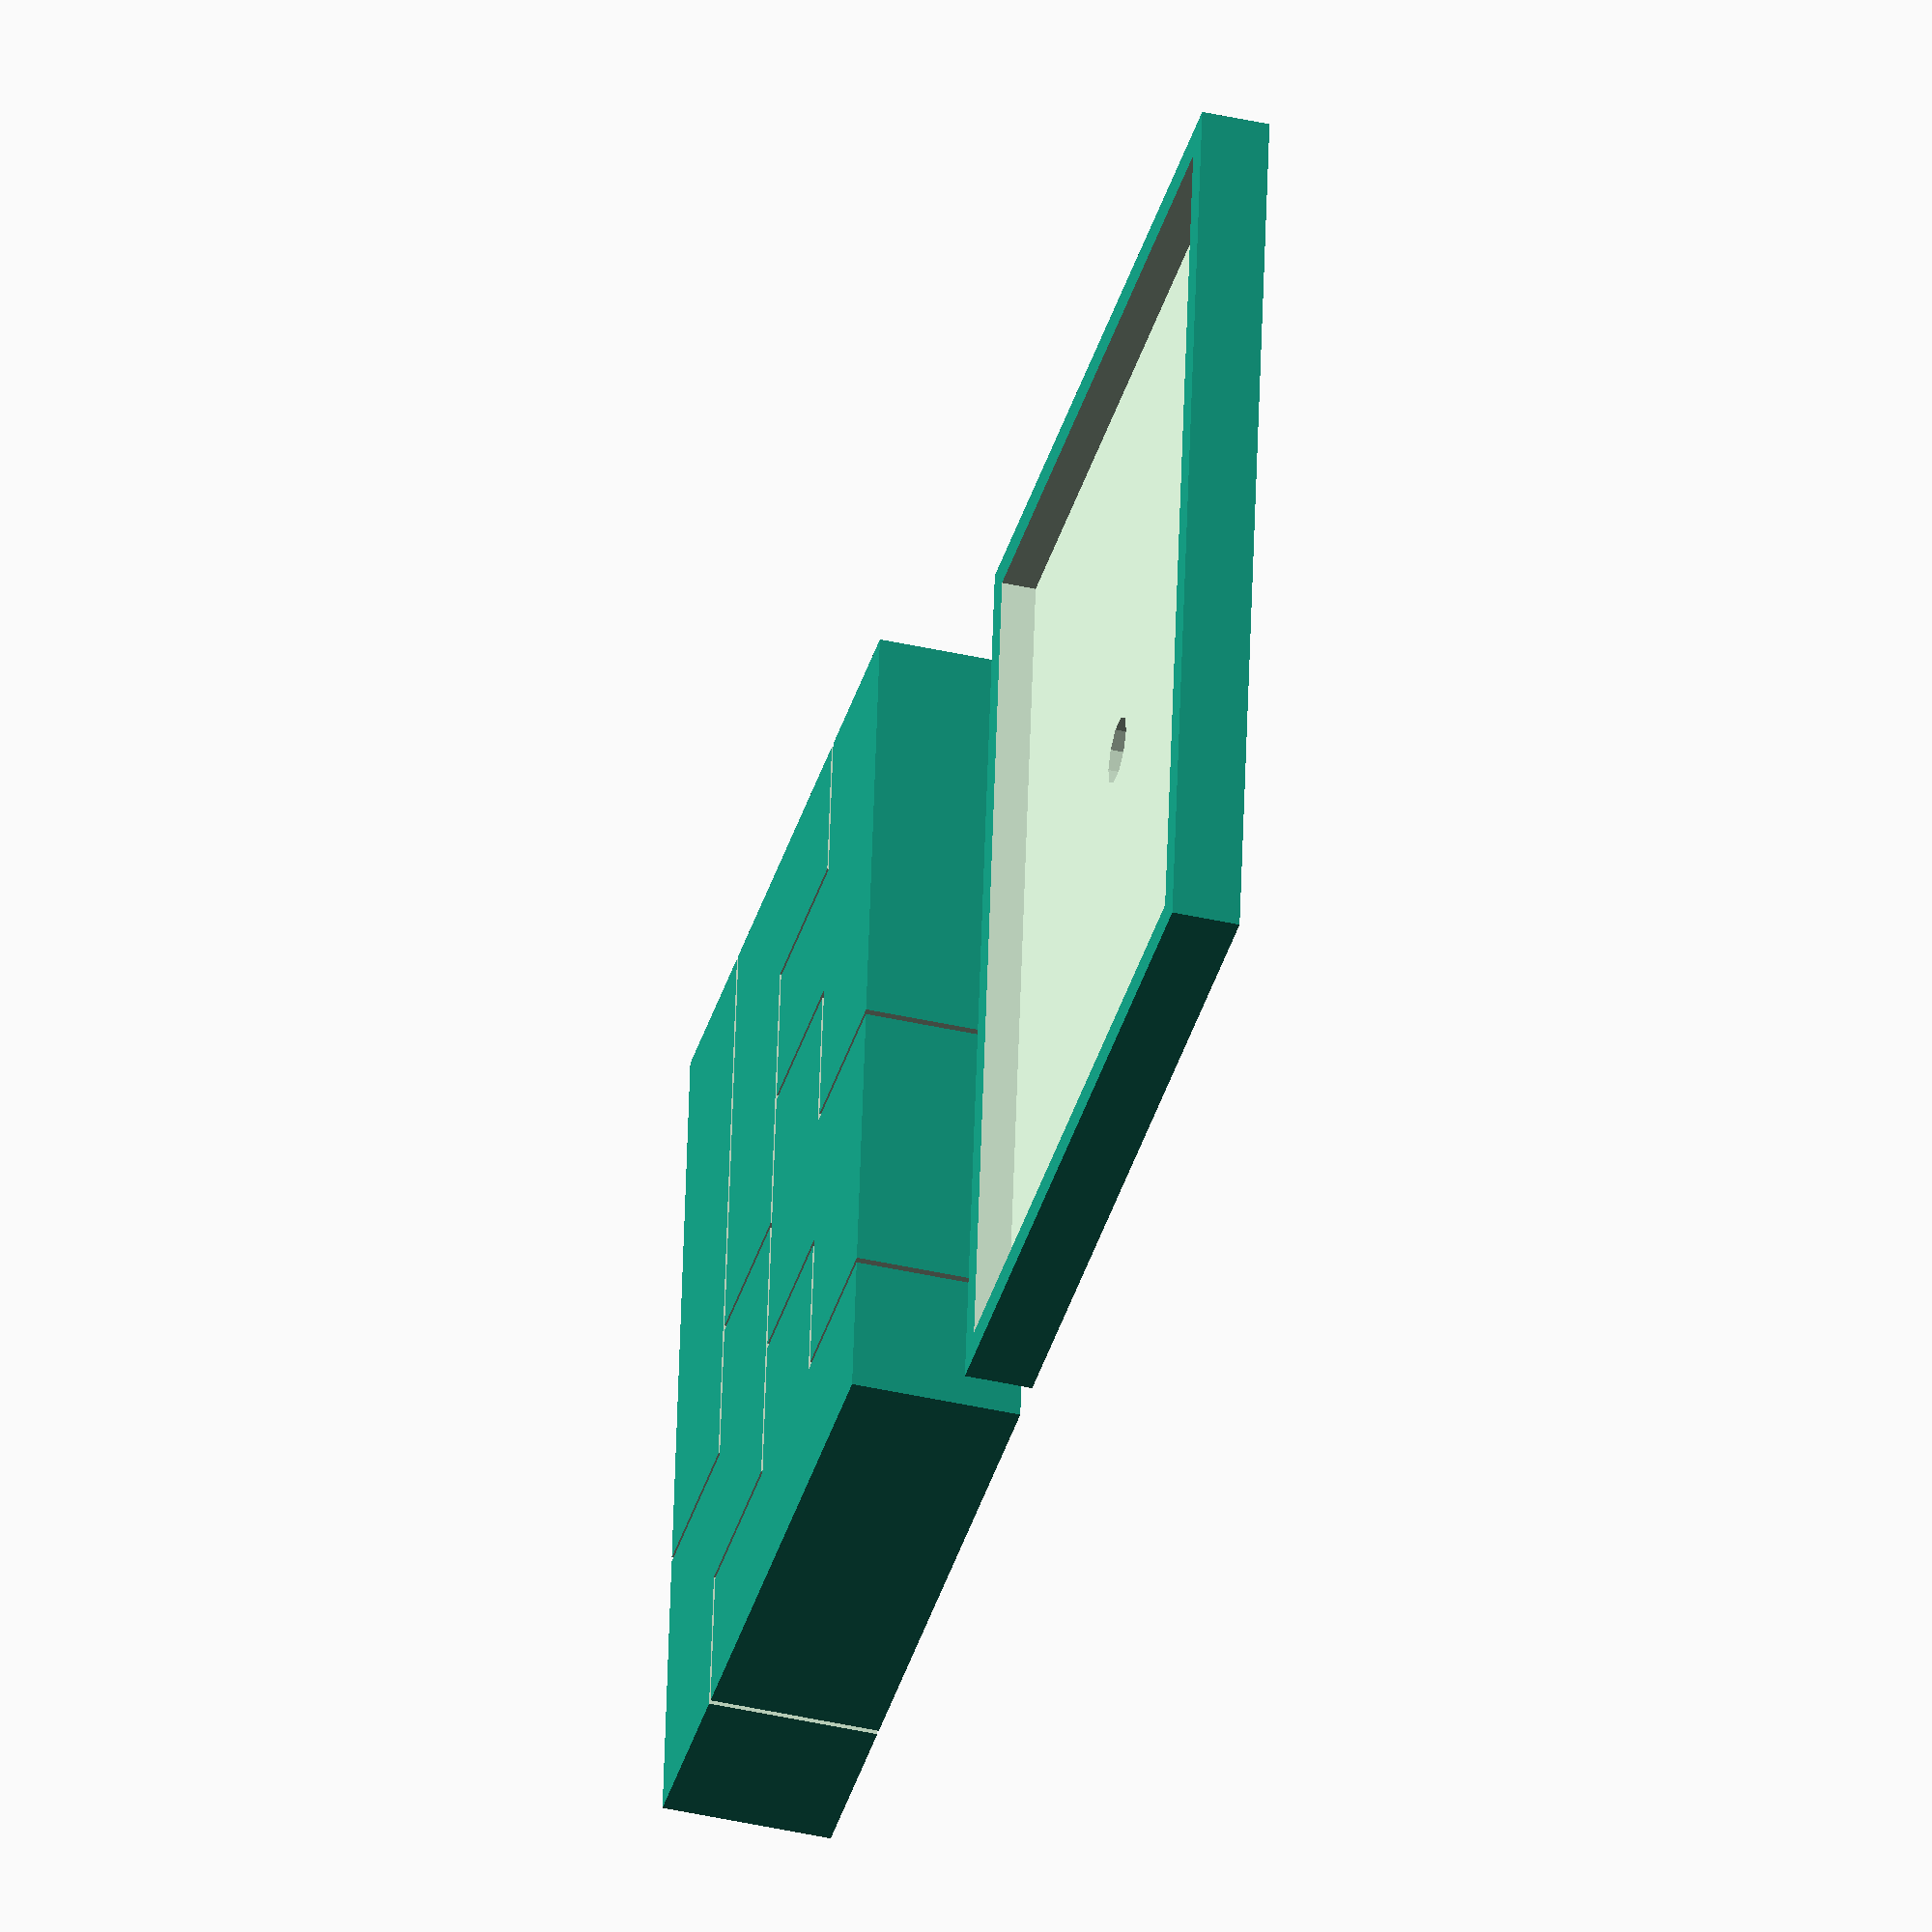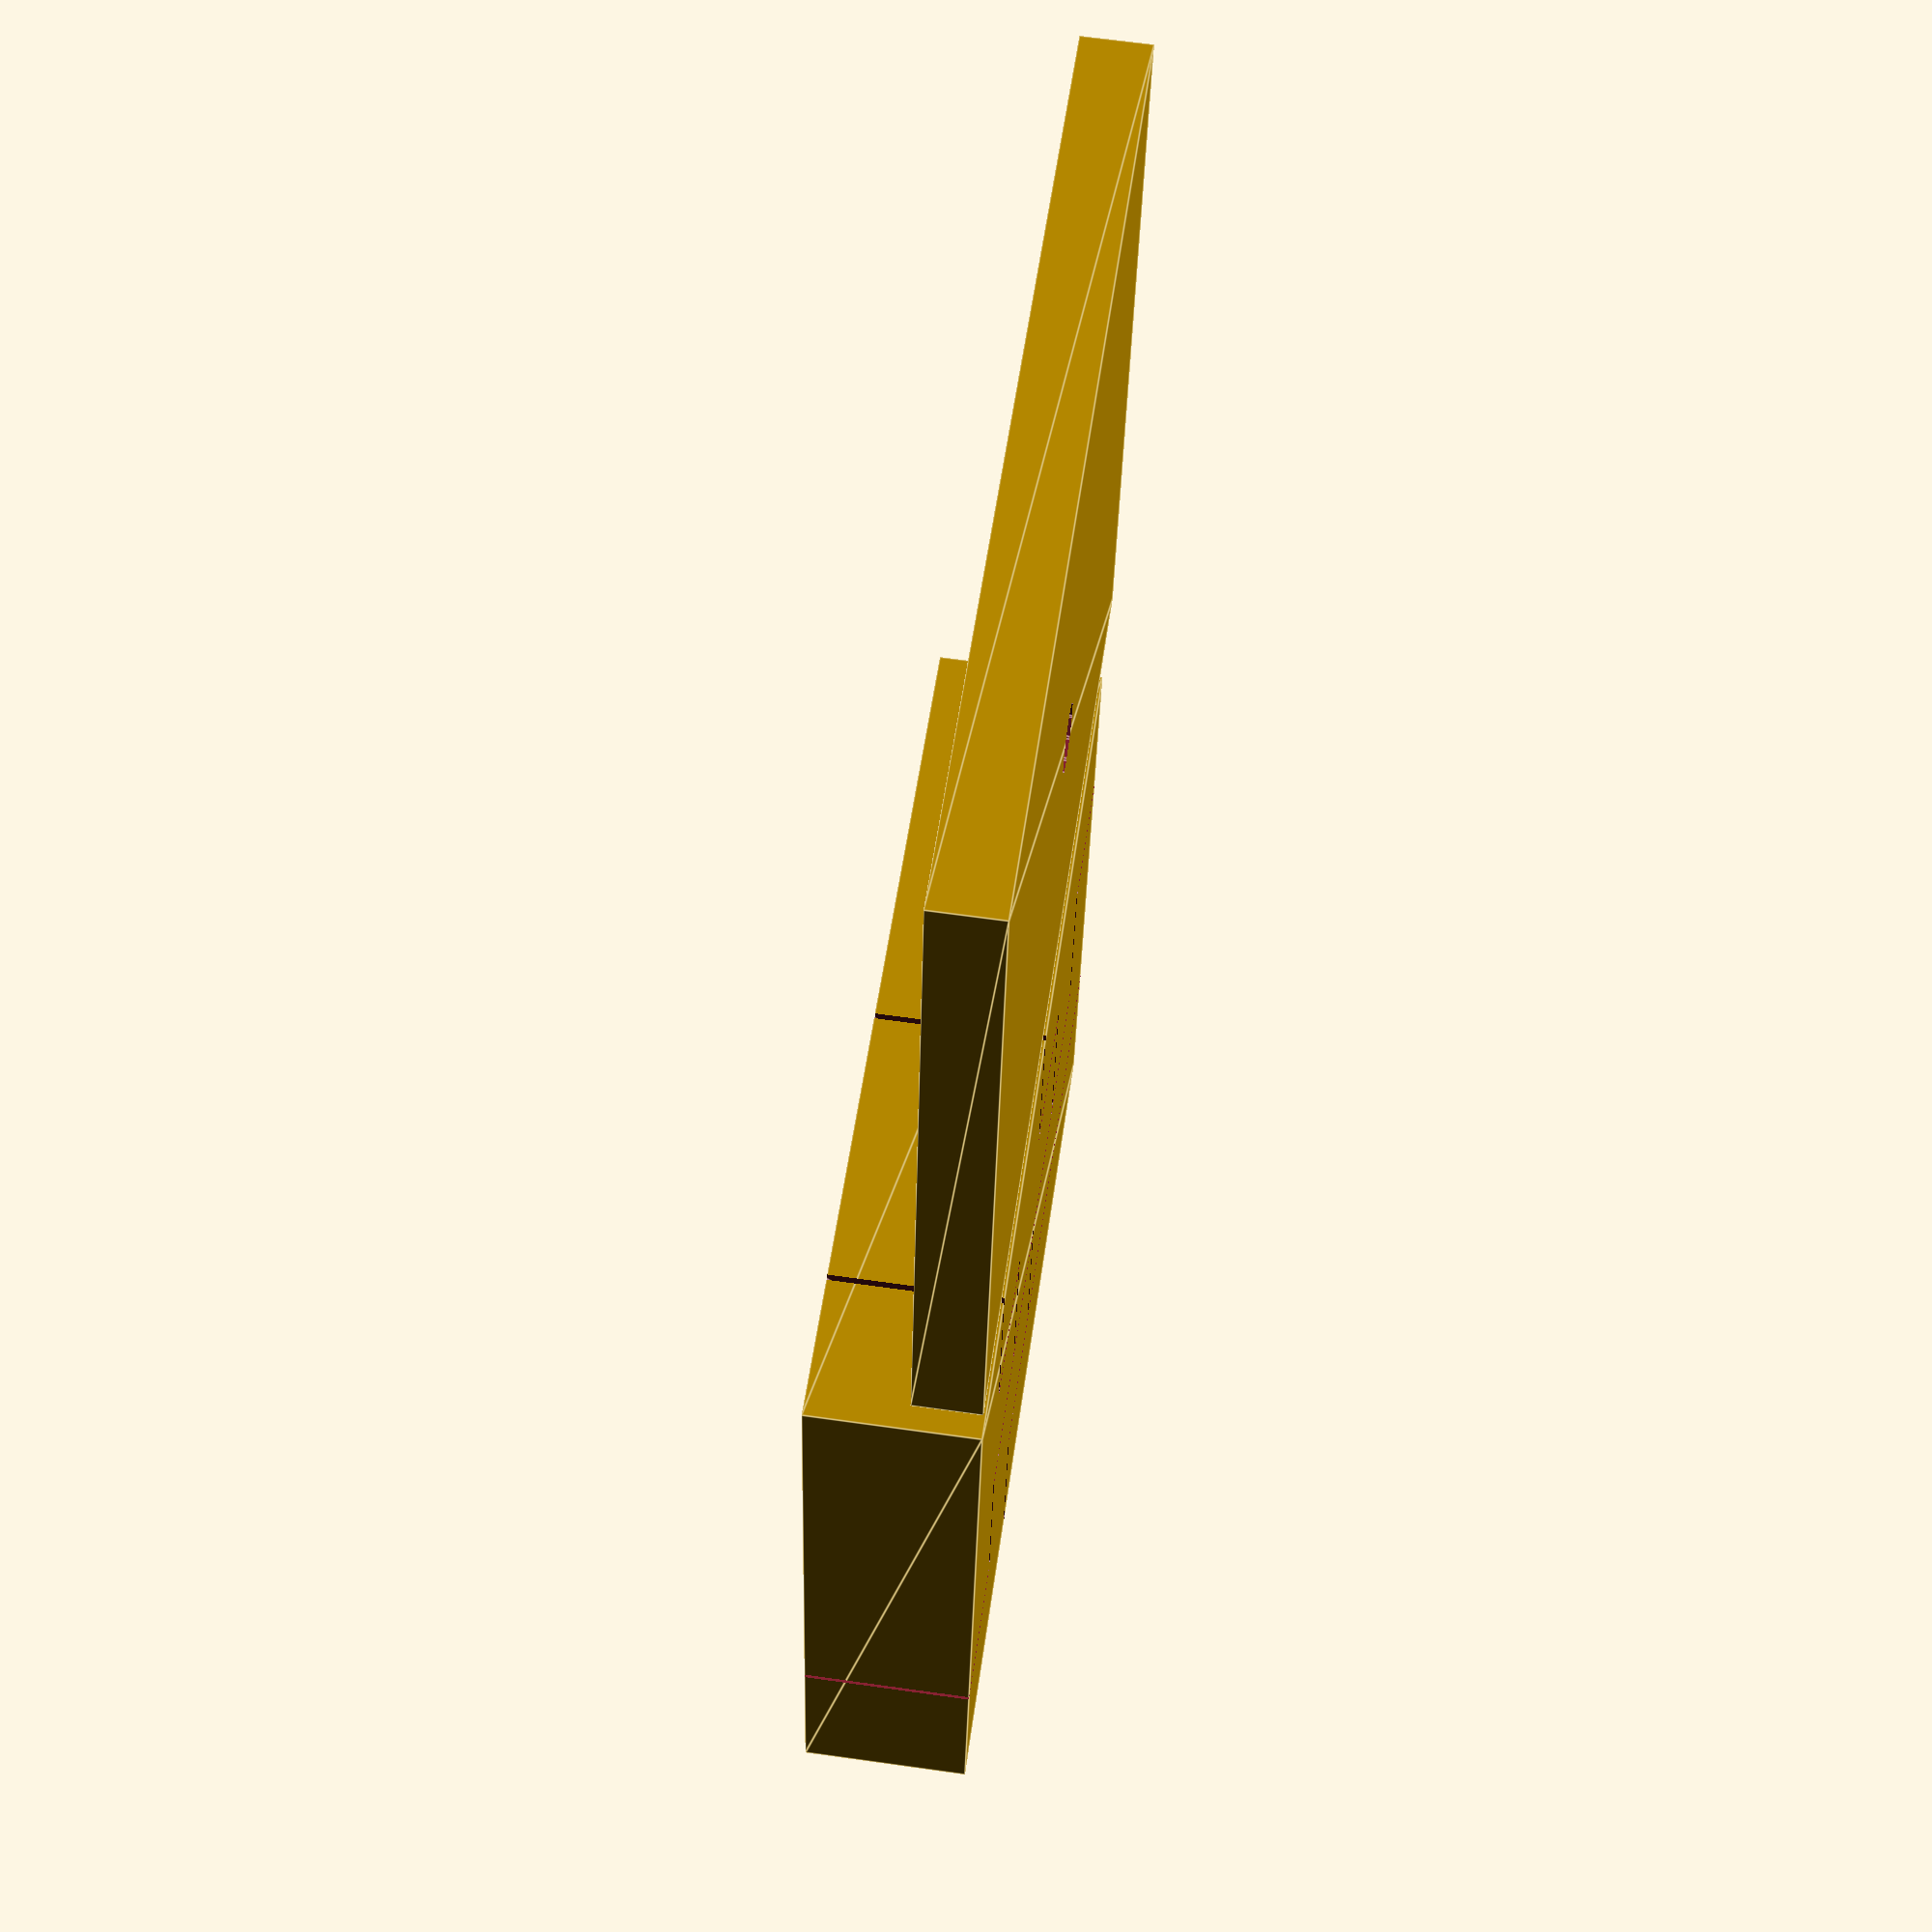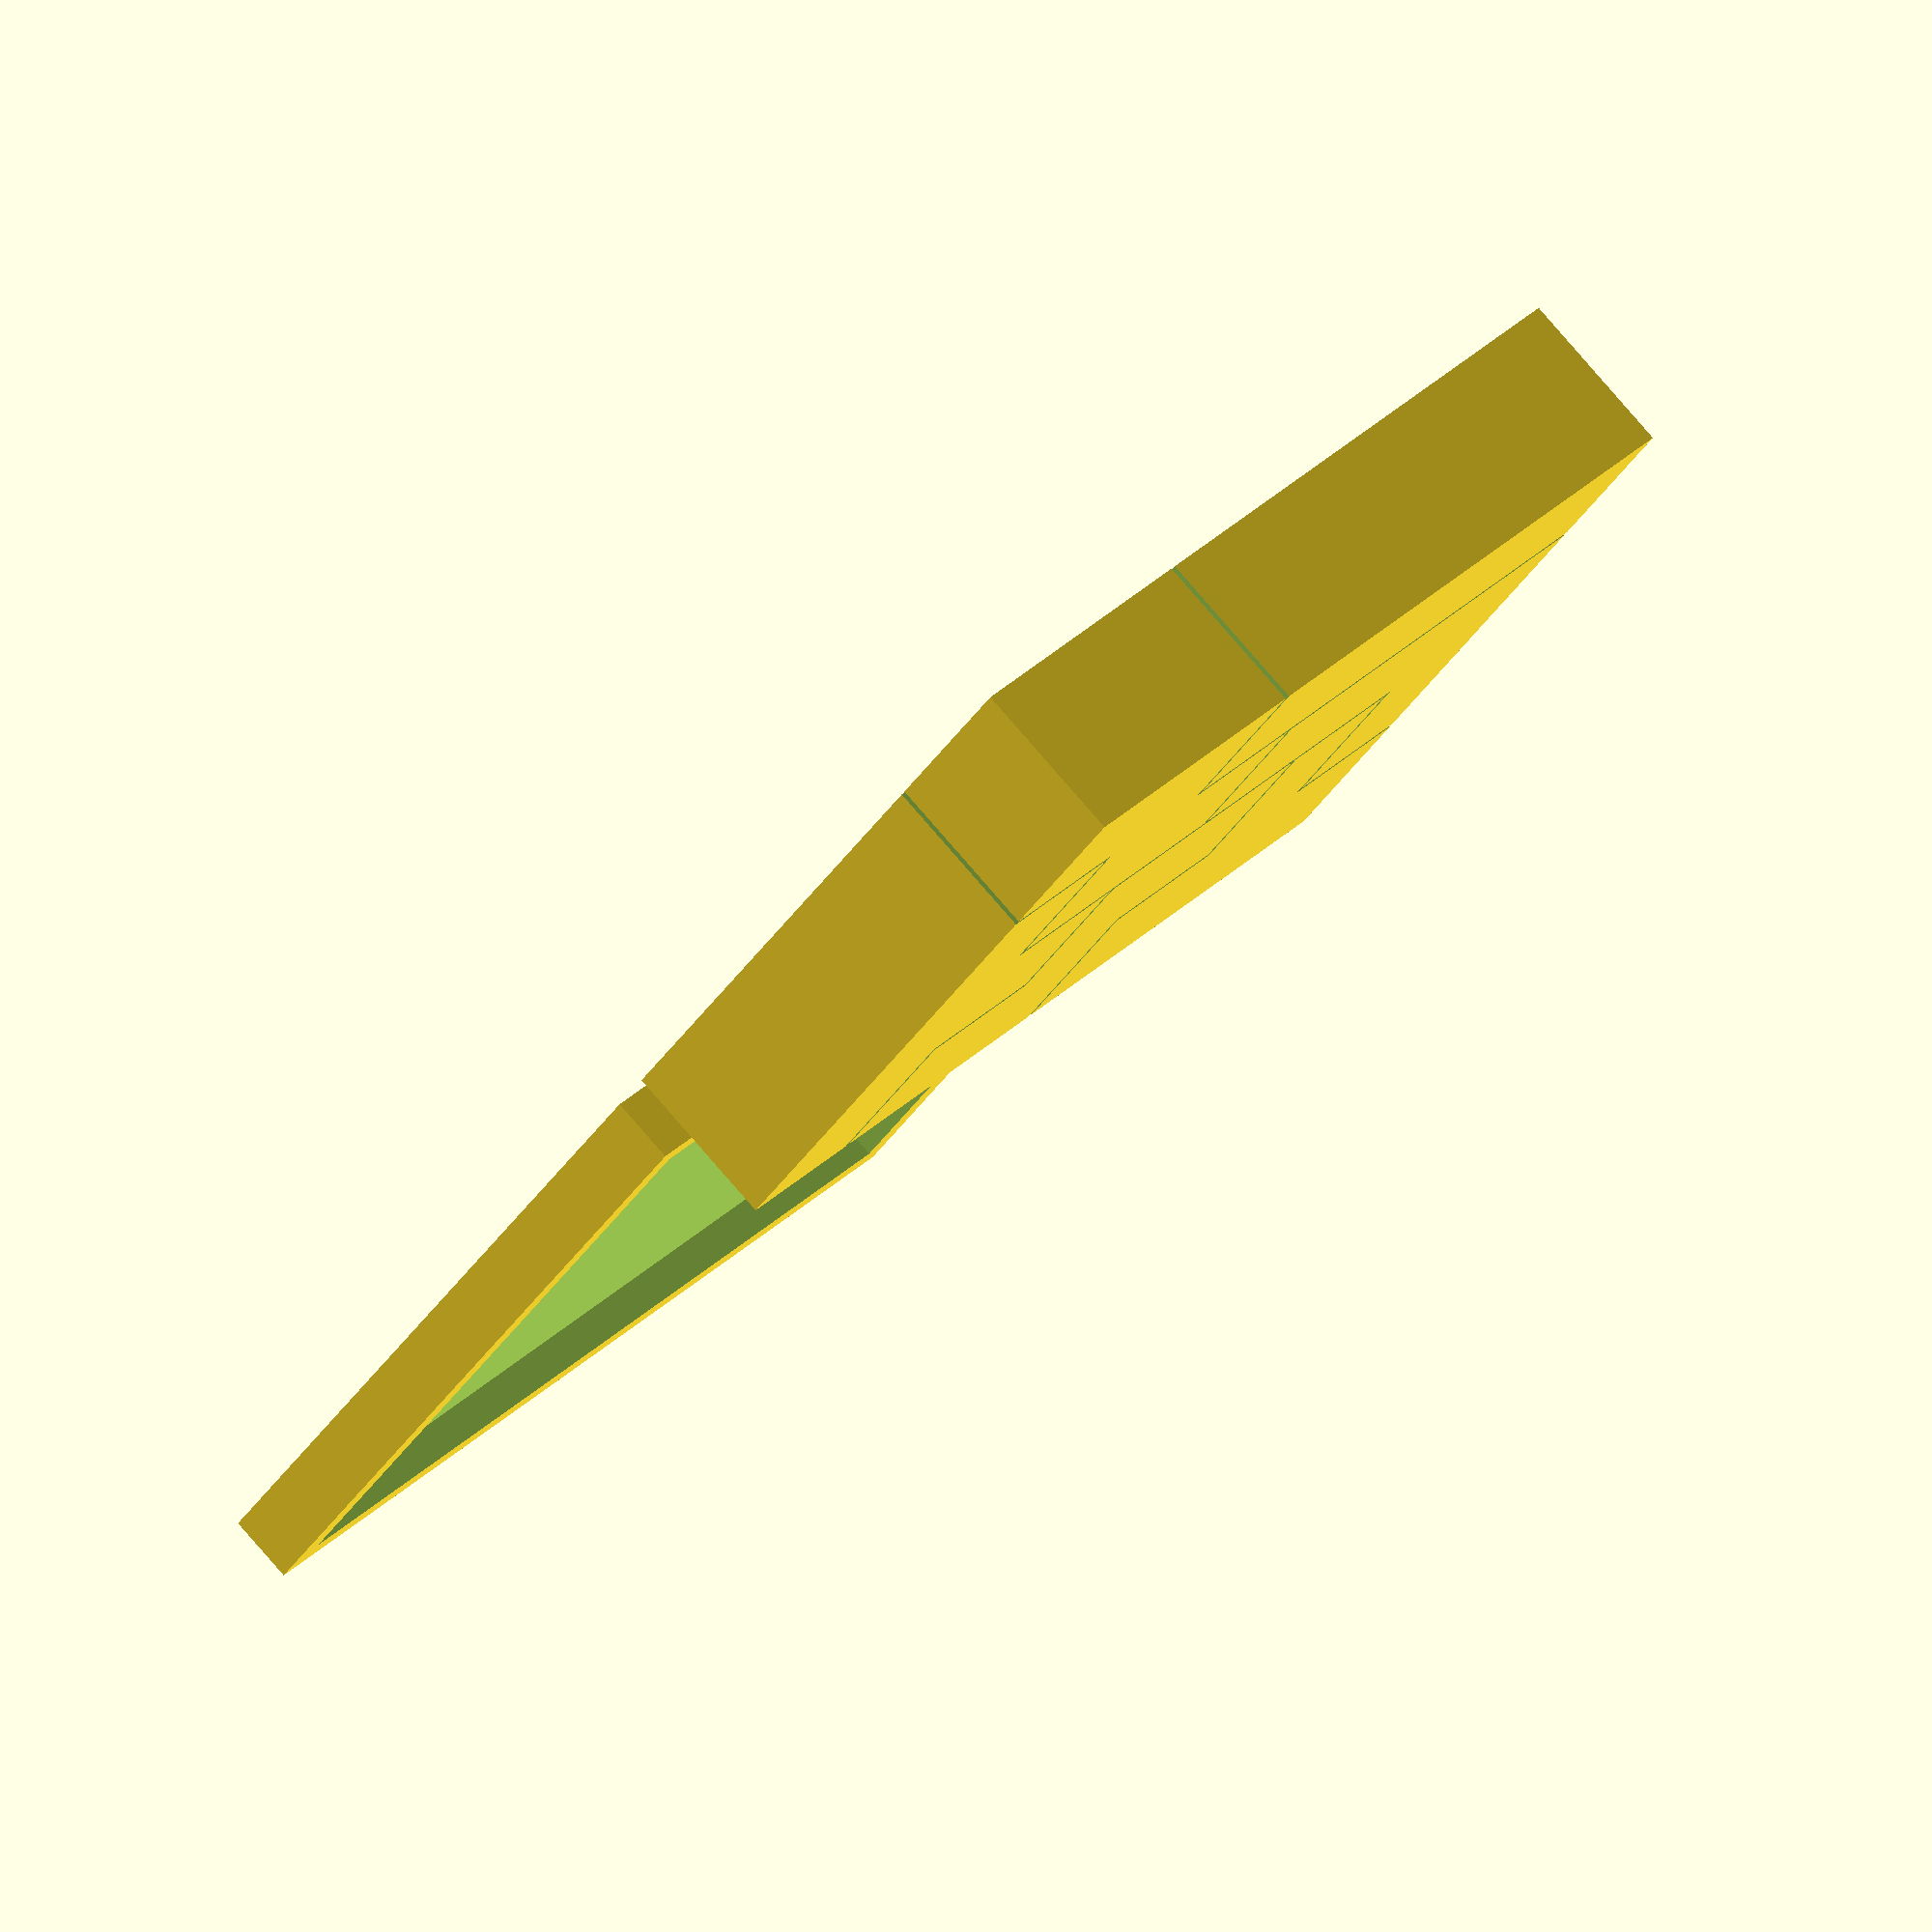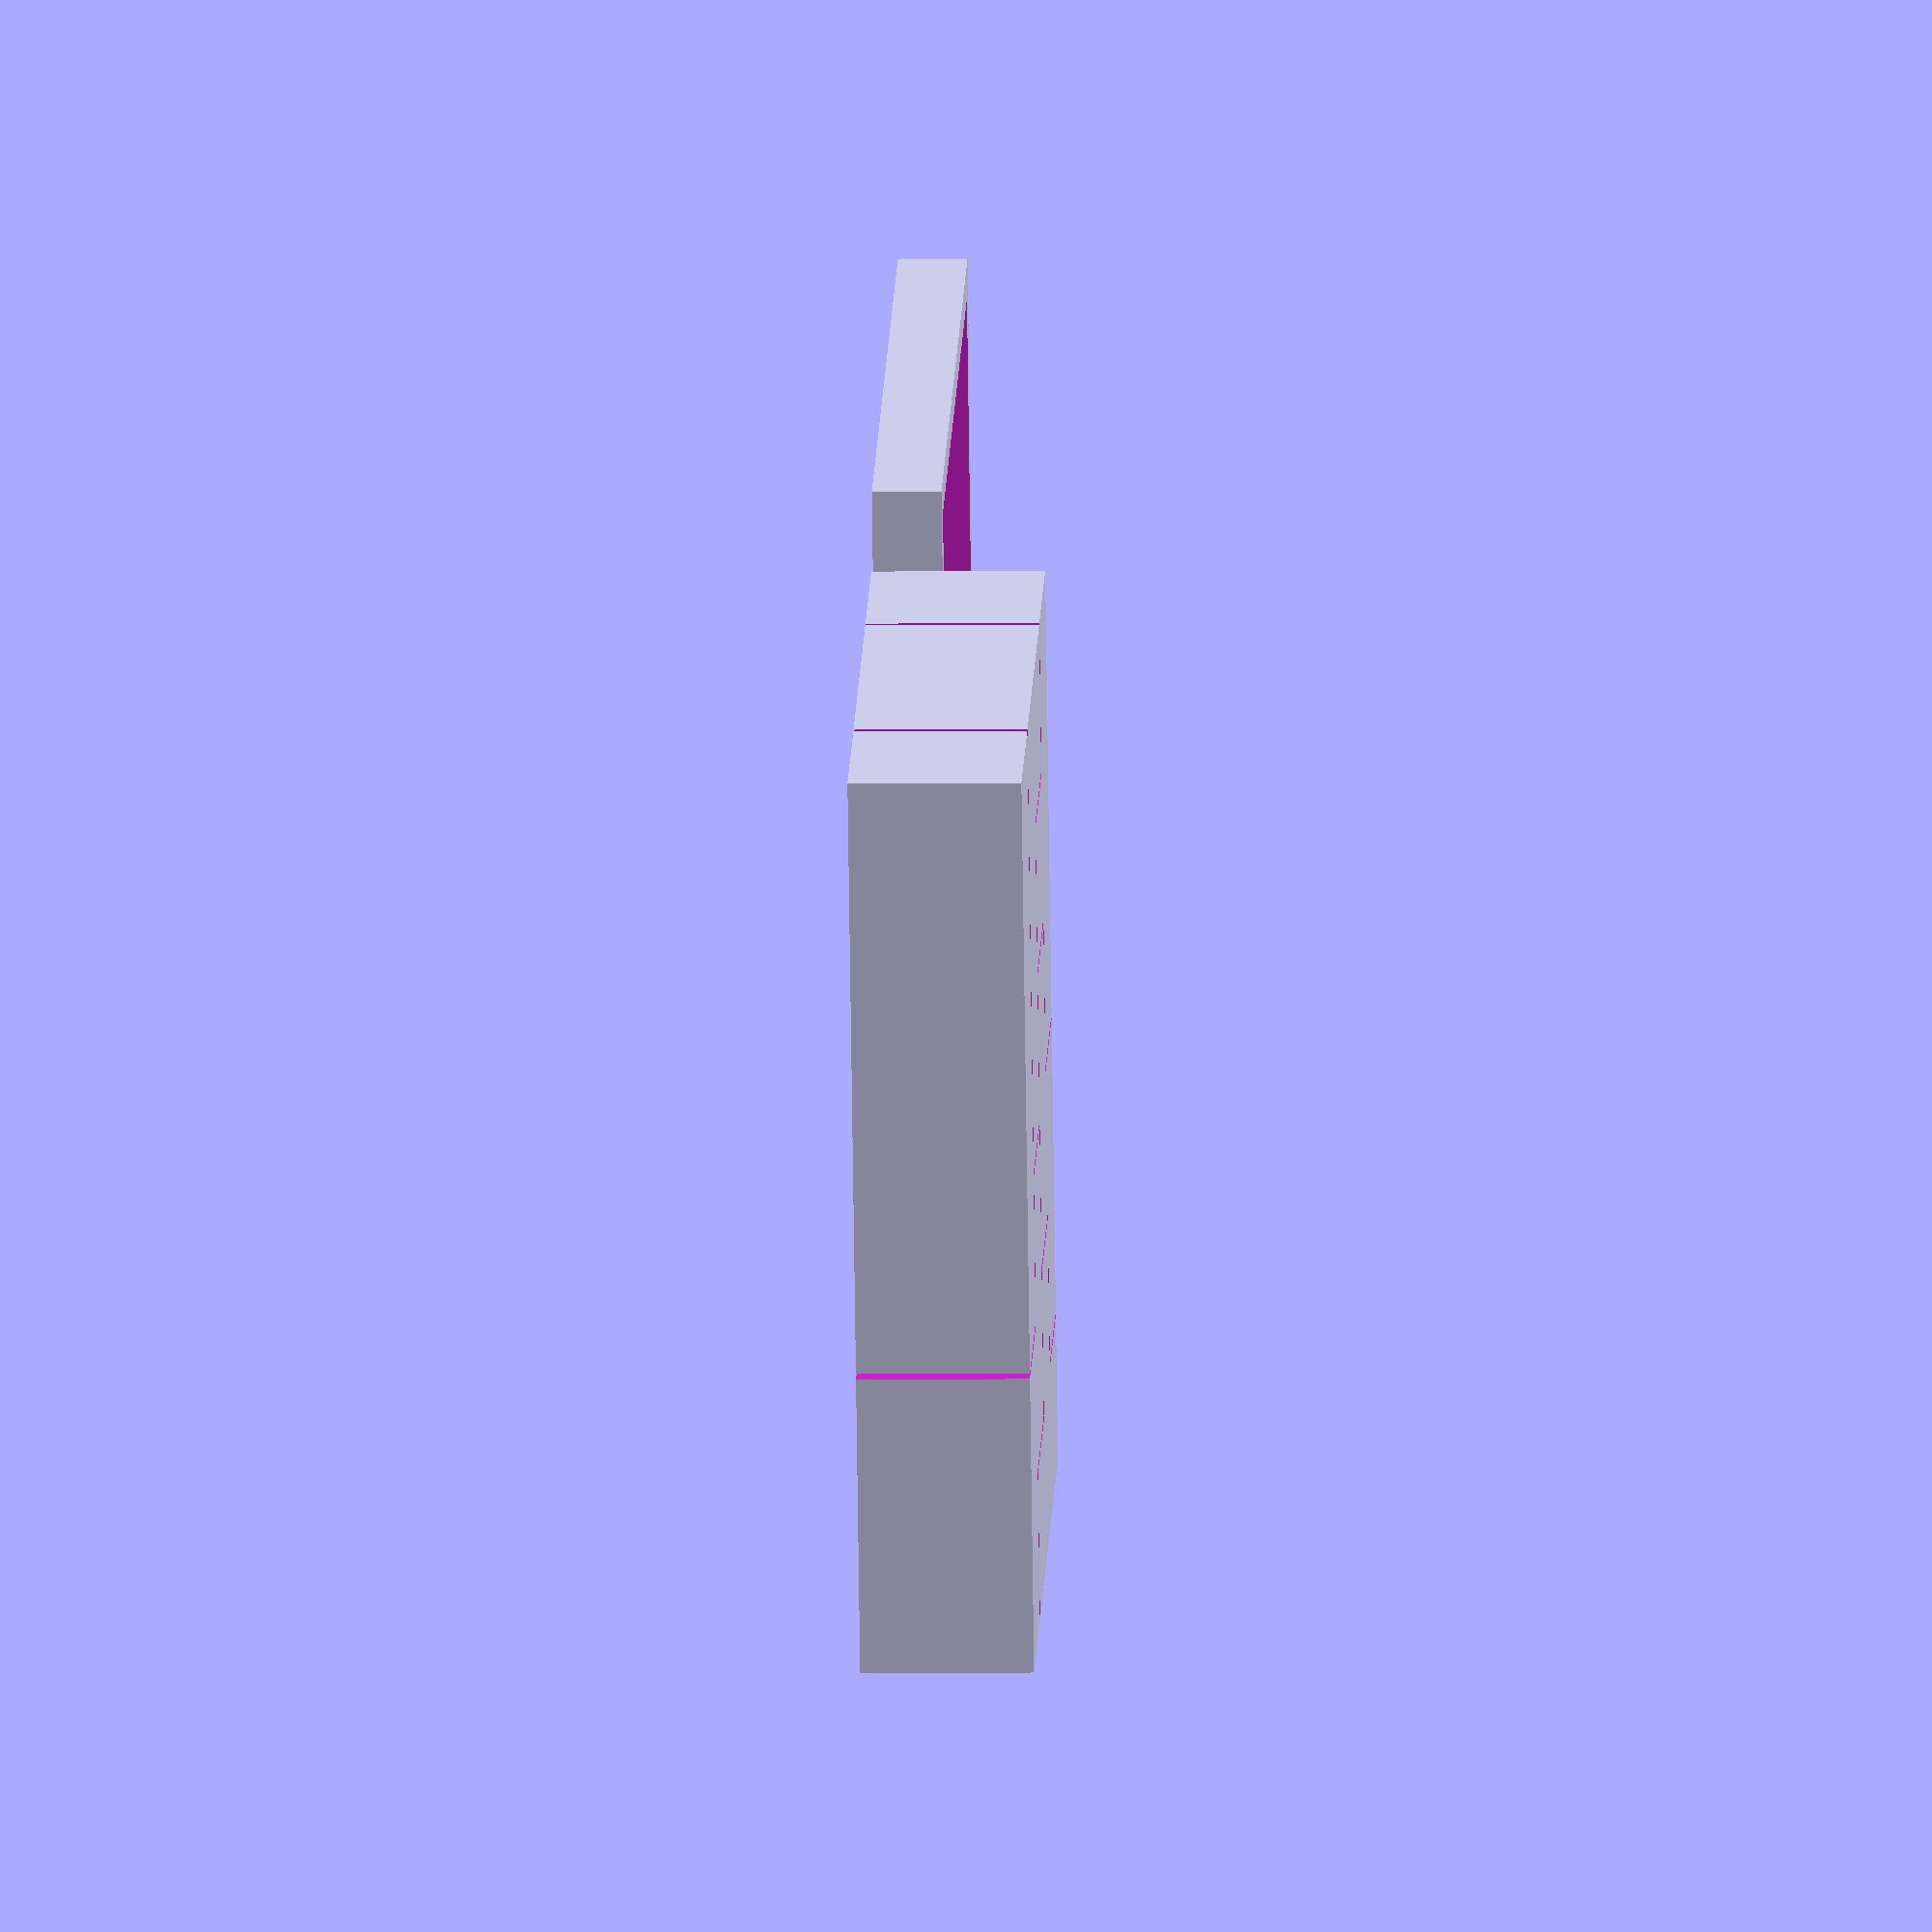
<openscad>
base_height = 15;
base_width = 64;
base_length = 80;
// x plane split into 4 blocks
xstep = base_width / 4;
// y plane split into 6 blocks
ystep = base_length / 6;
gap = 0.5;

module base_block() {
  linear_extrude(base_height) square([base_width, base_length]);
}


module tray() {
    w = base_width;
    l = base_length;
    difference() {
        linear_extrude(6) square ([w+6,l+6]);
        translate([3-gap/2,3-gap/2,3]) linear_extrude(10) square([w+gap,l+gap]);
        translate([(w+6)/2,(l+6)/2,-1]) linear_extrude(10) circle(3);
    }
}

// Cut lines of a fixed width out of the puzzle block
module jigsaw(x1,y1,x2,y2) {
    x1c = x1 * xstep - gap/2;
    y1c = y1 * ystep - gap/2;
    x2c = x2 * xstep + gap/2;
    y2c = y2 * ystep + gap/2;
    cutx = x1 == x2 ? gap : x2c-x1c;
    cuty = y1 == y2 ? gap : y2c-y1c;
    translate([x1c,y1c,-1]) linear_extrude(base_height+2) {
        square([cutx,cuty]);
    }
}

difference() {
    base_block();
    // Maximum effort
    jigsaw(1,0,1,1);
    jigsaw(1,1,2,1);
    jigsaw(2,1,2,5);
    jigsaw(1,3,2,3);
    jigsaw(1,2,1,6);
    jigsaw(0,2,1,2);
    jigsaw(2,5,3,5);
    jigsaw(3,5,3,6);
    jigsaw(2,4,3,4);    
    jigsaw(3,3,3,4);
    jigsaw(3,3,4,3);
    jigsaw(3,1,3,2);
    jigsaw(2,2,3,2);
    jigsaw(3,1,4,1);
}

translate([base_width+4,0,0]) tray(base_width, base_length);
</openscad>
<views>
elev=43.1 azim=6.7 roll=75.1 proj=o view=solid
elev=115.5 azim=80.9 roll=81.9 proj=p view=edges
elev=278.2 azim=128.5 roll=319.0 proj=o view=solid
elev=186.5 azim=156.9 roll=268.0 proj=o view=solid
</views>
